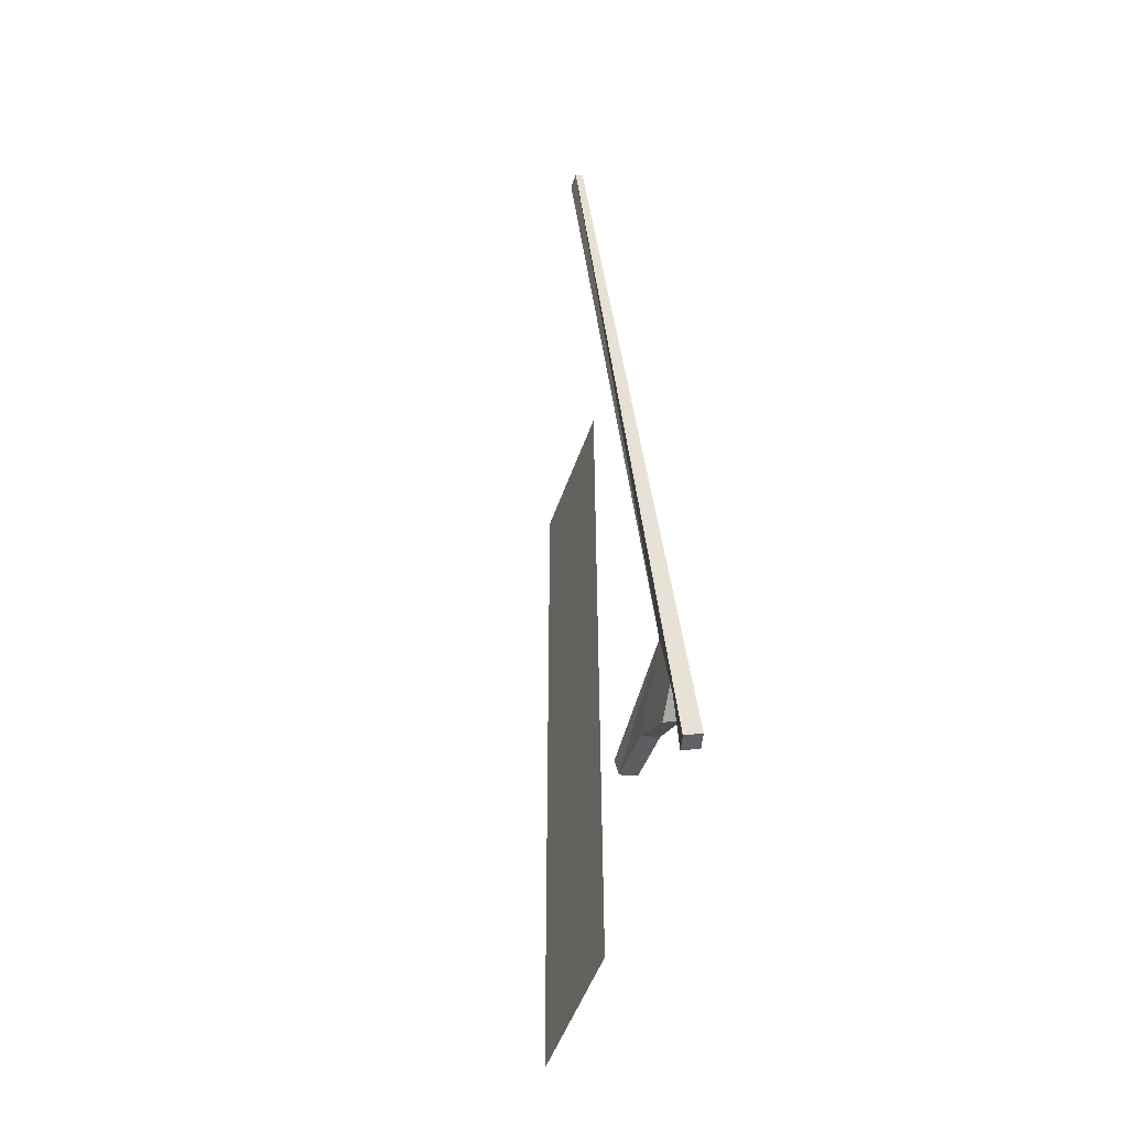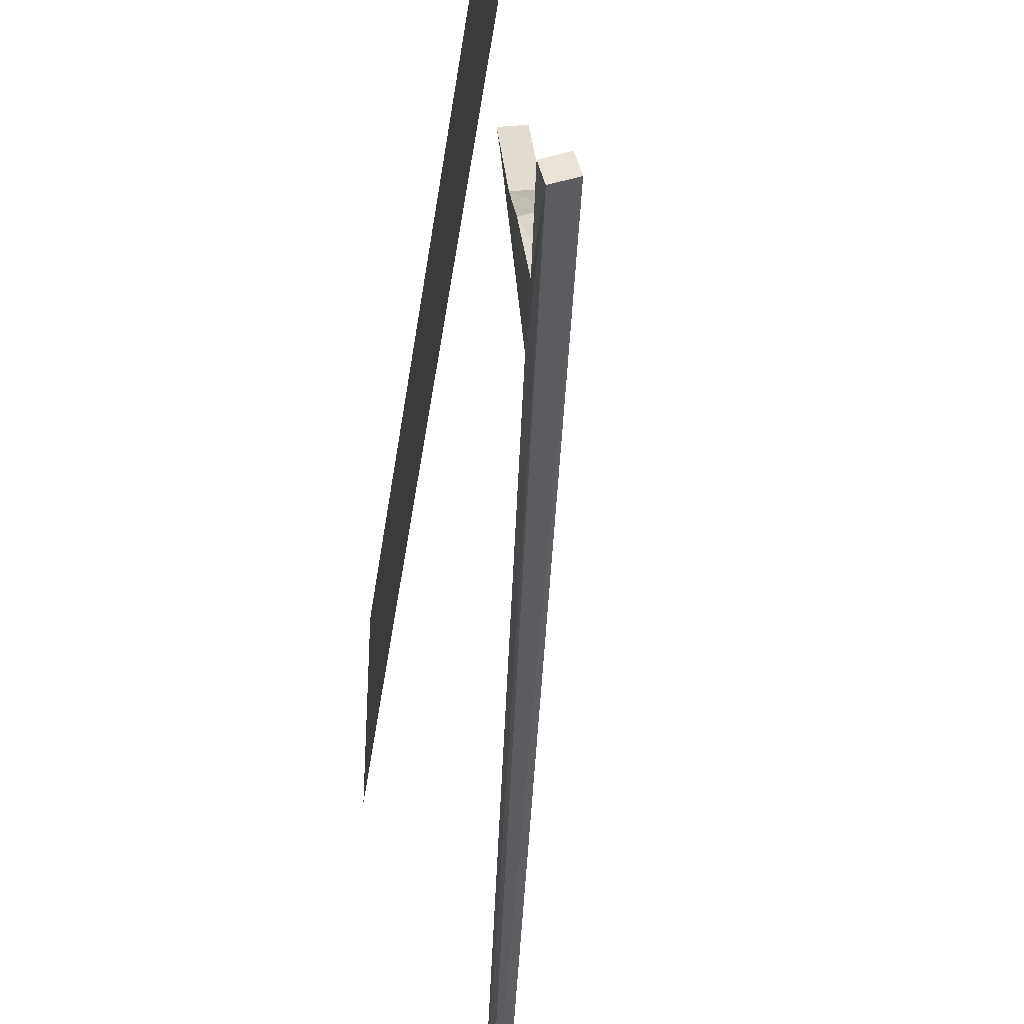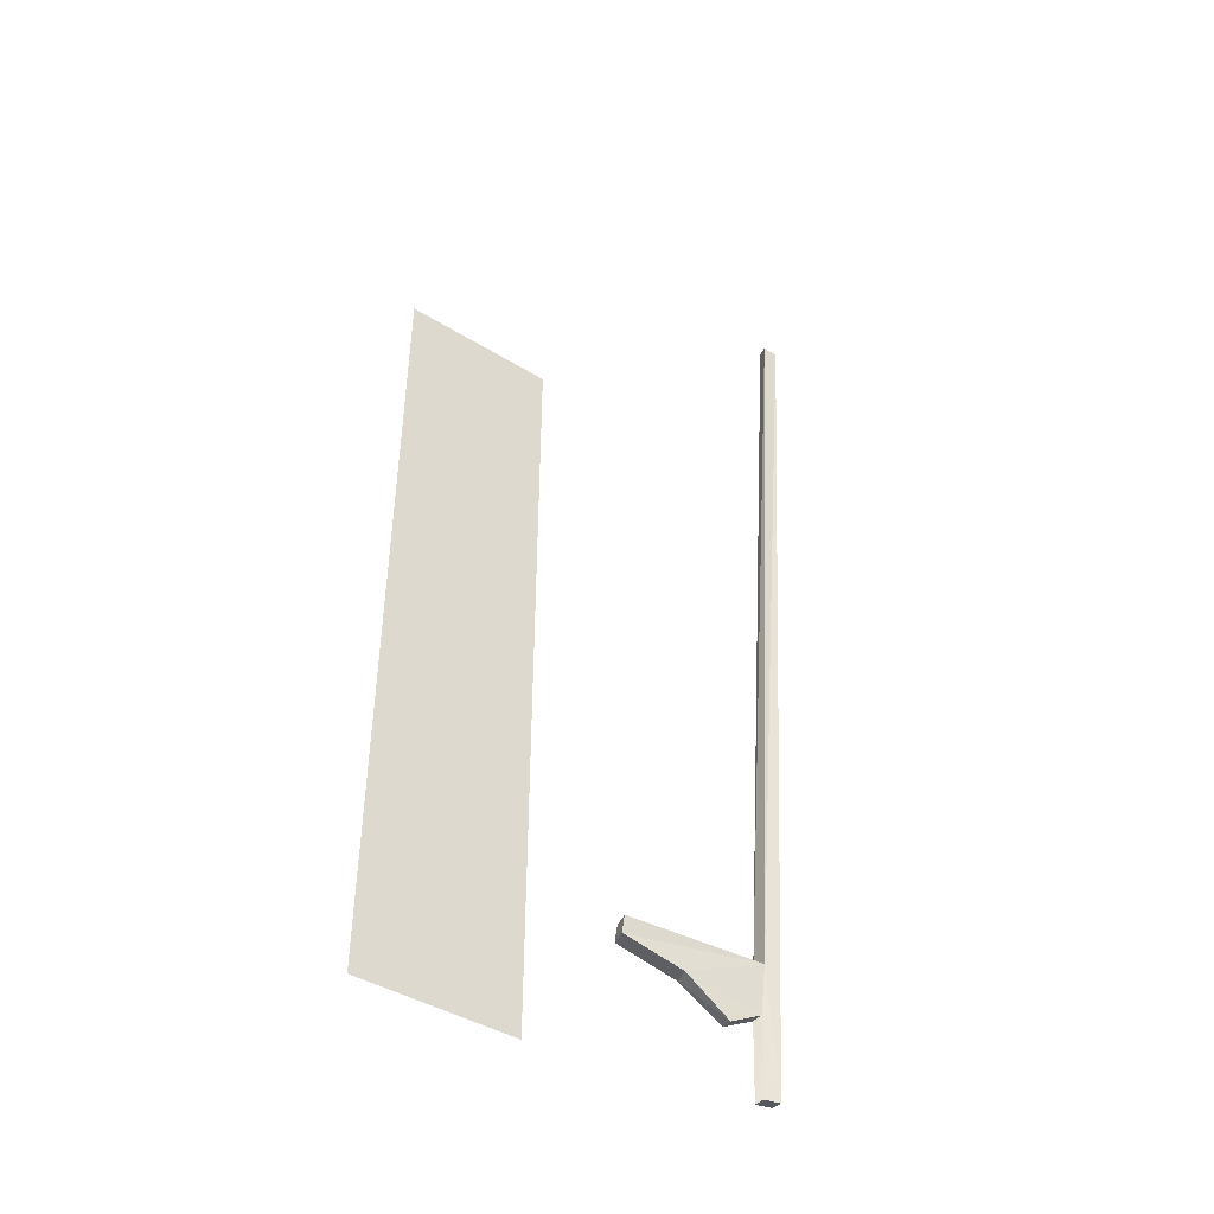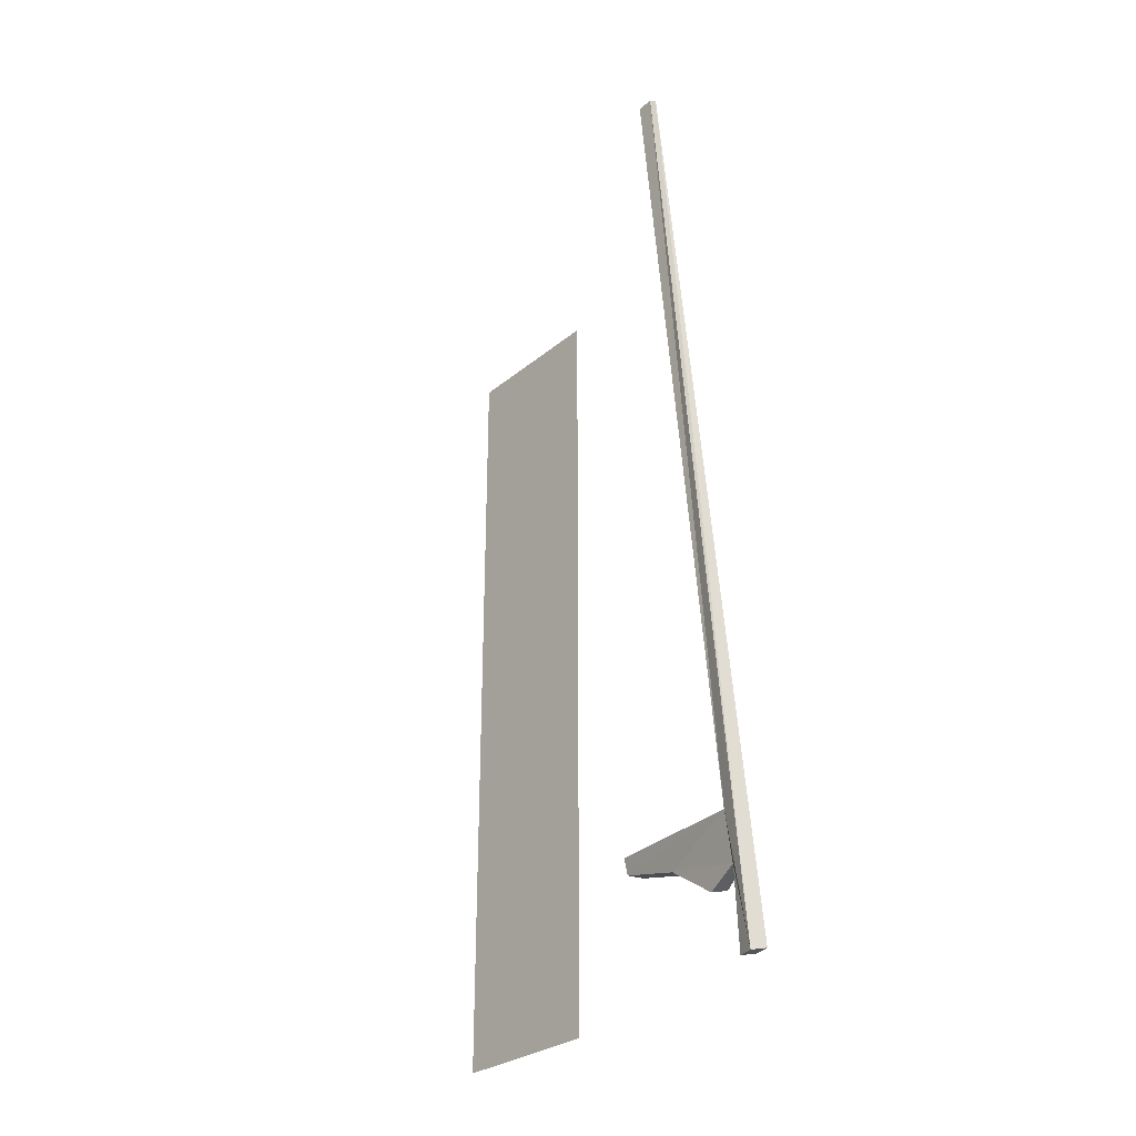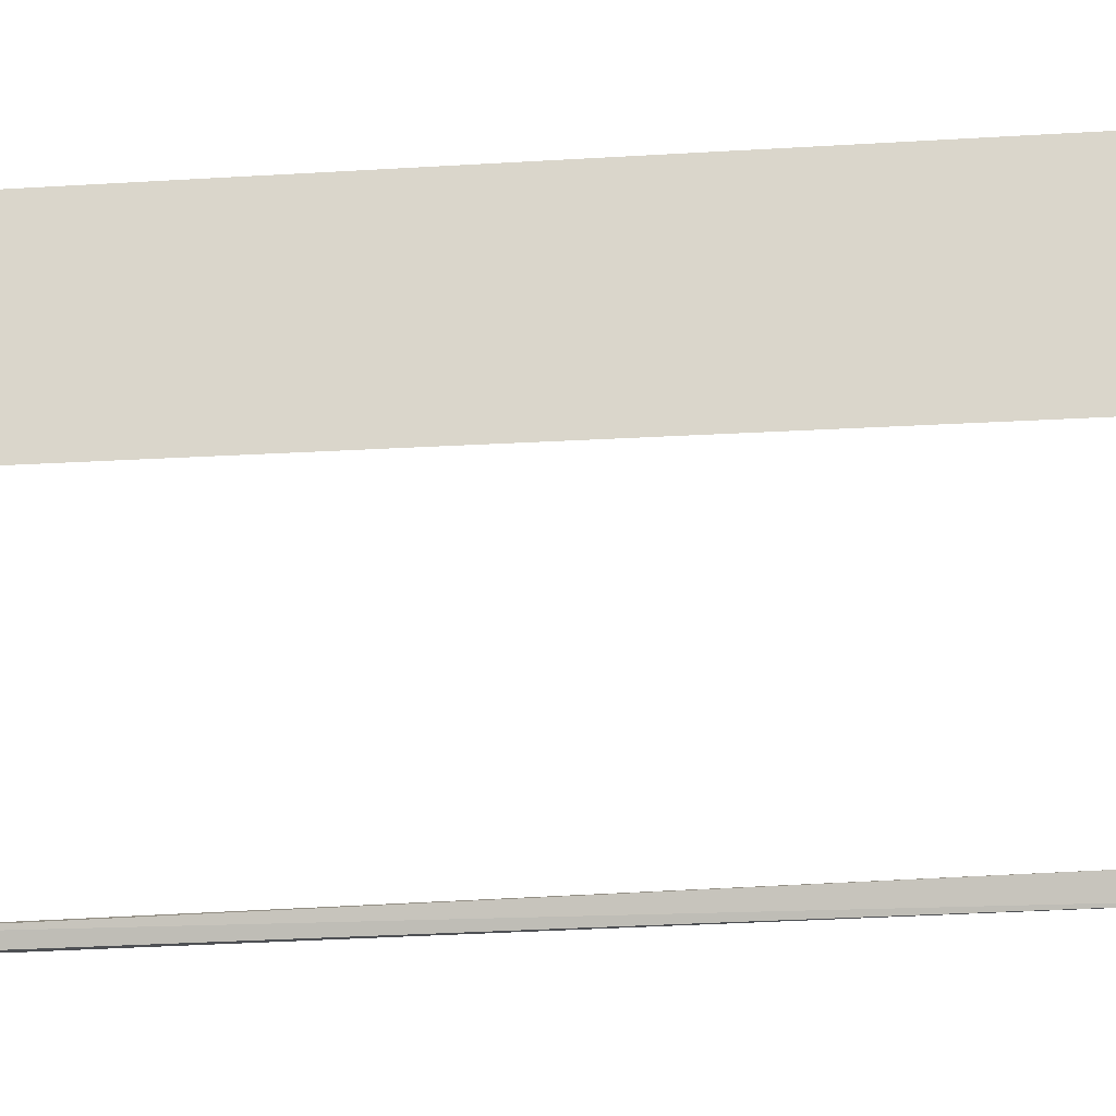
<metadata>
{"format":"obj","ext":"obj","renderer":"f3d","projection":"perspective","resolution":1024,"background":"white","views":[{"elev":-51.4,"azim":161.2,"up":"+Y"},{"elev":-42.4,"azim":-7.7,"up":"+Z"},{"elev":-43.2,"azim":53.9,"up":"+Y"},{"elev":-29.4,"azim":140.0,"up":"+Y"},{"elev":-19.0,"azim":-83.0,"up":"+Z"}]}
</metadata>
<code>
o walldecor/clothes_equipment/straight
v -64 -224 24
v -64 -32 24
v -64 -32 56
v -64 -224 56
v -64 -228 20
v -64 -28 20
v -64 -28 60
v -64 -228 60
v -64 -148 24
v -64 -144 24
v -64 -144 40
v -64 -148 40
v -64 -164 32
v -64 -160 32
v -64 -160 48
v -64 -164 48
v -64 -180 24
v -64 -176 24
v -64 -176 40
v -64 -180 40
v -64 -196 32
v -64 -192 32
v -64 -192 48
v -64 -196 48
v -64 -212 24
v -64 -208 24
v -64 -208 40
v -64 -212 40
v -64 -52 24
v -64 -48 24
v -64 -48 40
v -64 -52 40
v -64 -68 32
v -64 -64 32
v -64 -64 48
v -64 -68 48
v -64 -84 24
v -64 -80 24
v -64 -80 40
v -64 -84 40
v -64 -100 32
v -64 -96 32
v -64 -96 48
v -64 -100 48
v -64 -116 24
v -64 -112 24
v -64 -112 40
v -64 -116 40
v -64 -132 32
v -64 -128 32
v -64 -128 48
v -64 -132 48
v -58 -204 -38
v -59 -208 -30
v -63 -207 -31
v -61 -204 -38
v -63 -200 -19
v -60 -192 -38
v -62 -223 -43
v -63 -223 -39
v -58 -224 -42
v -59 -224 -38
v -56 -192 -38
v -59 -200 -18
v -60 -196 -2
v -64 -196 -3
v -63 -192 -3
v -59 -192 -2
v -38 -1 -36
v -41 0 -37
v -40 0 -40
v -38 -1 -40
f 1 2 3
f 1 3 4
f 1 4 5
f 1 5 6
f 1 6 2
f 2 6 7
f 2 7 3
f 3 7 8
f 3 8 4
f 4 8 5
f 9 10 11
f 9 11 12
f 13 14 15
f 13 15 16
f 17 18 19
f 17 19 20
f 21 22 23
f 21 23 24
f 25 26 27
f 25 27 28
f 29 30 31
f 29 31 32
f 33 34 35
f 33 35 36
f 37 38 39
f 37 39 40
f 41 42 43
f 41 43 44
f 45 46 47
f 45 47 48
f 49 50 51
f 49 51 52
f 53 54 55
f 53 55 56
f 56 55 57
f 56 57 58
f 56 58 59
f 56 59 60
f 60 59 61
f 60 61 62
f 62 61 53
f 53 61 63
f 53 63 64
f 53 64 54
f 54 64 57
f 54 57 55
f 64 65 66
f 64 66 57
f 57 66 67
f 57 67 58
f 58 67 68
f 58 68 63
f 58 63 69
f 58 69 70
f 58 70 59
f 59 70 71
f 59 71 61
f 61 71 72
f 61 72 63
f 63 72 69
f 69 72 71
f 69 71 70
f 65 68 67
f 65 67 66
f 63 68 65
f 63 65 64

</code>
